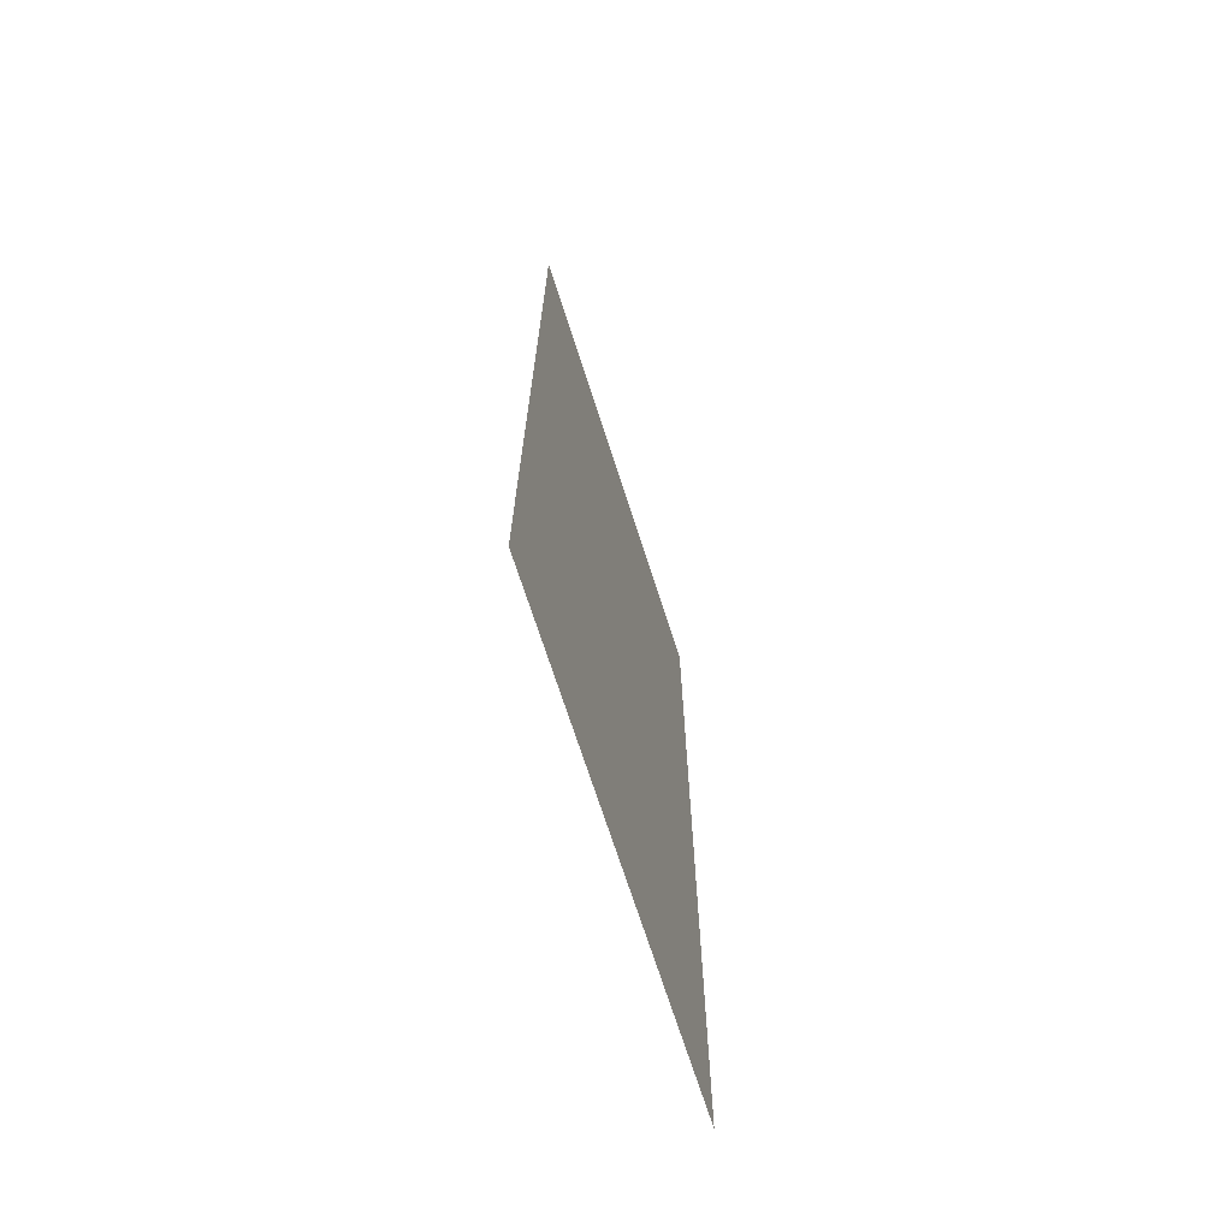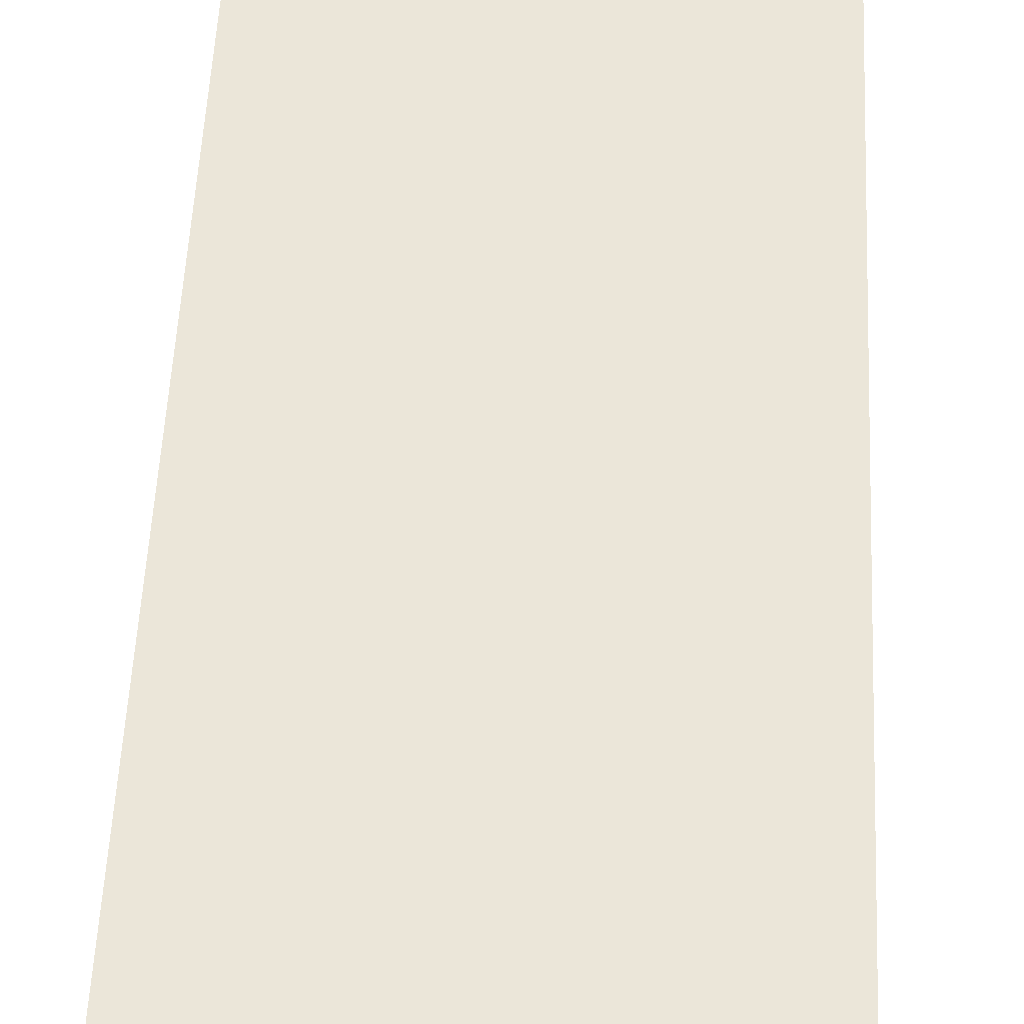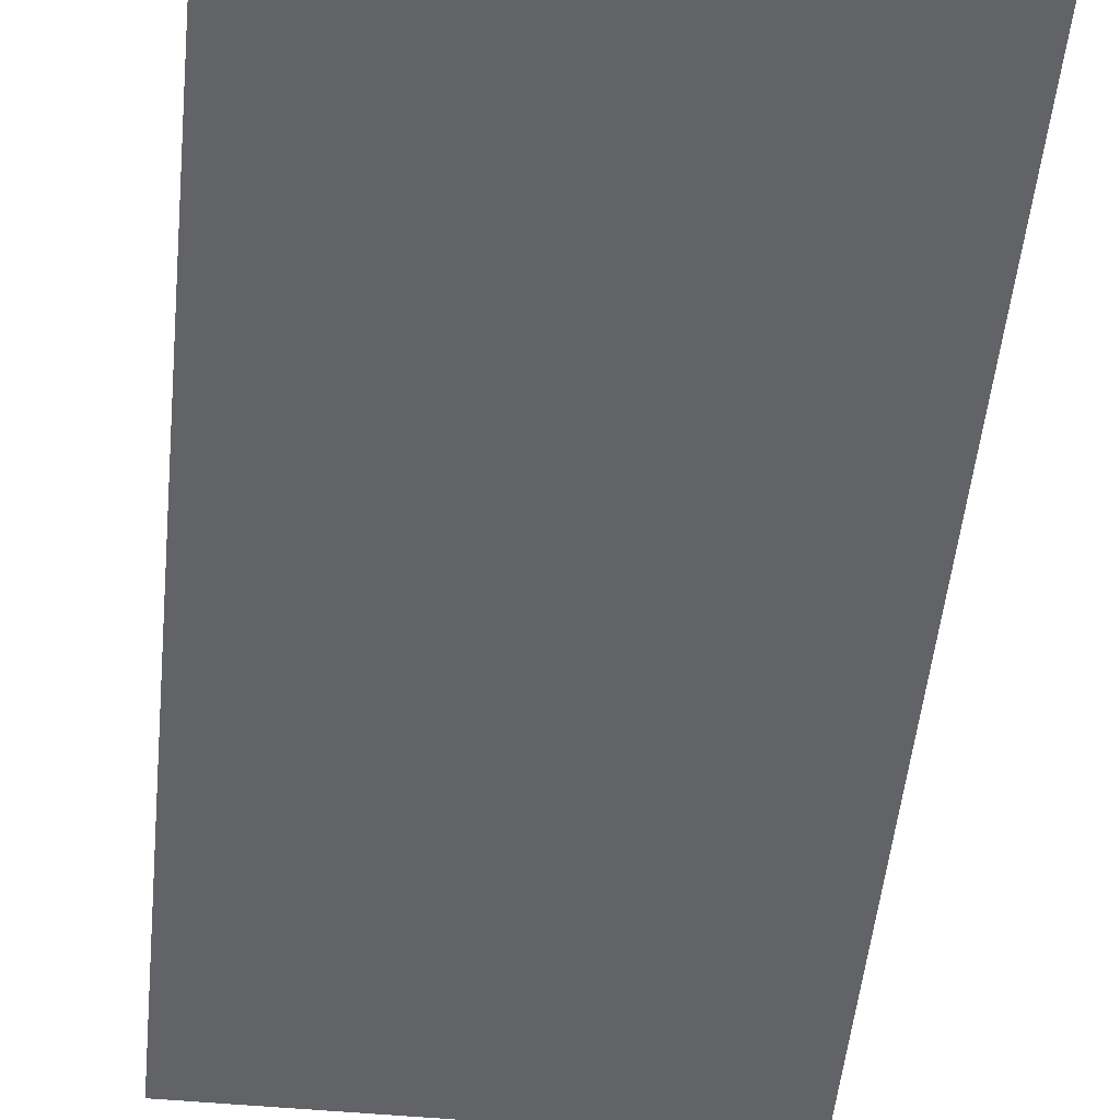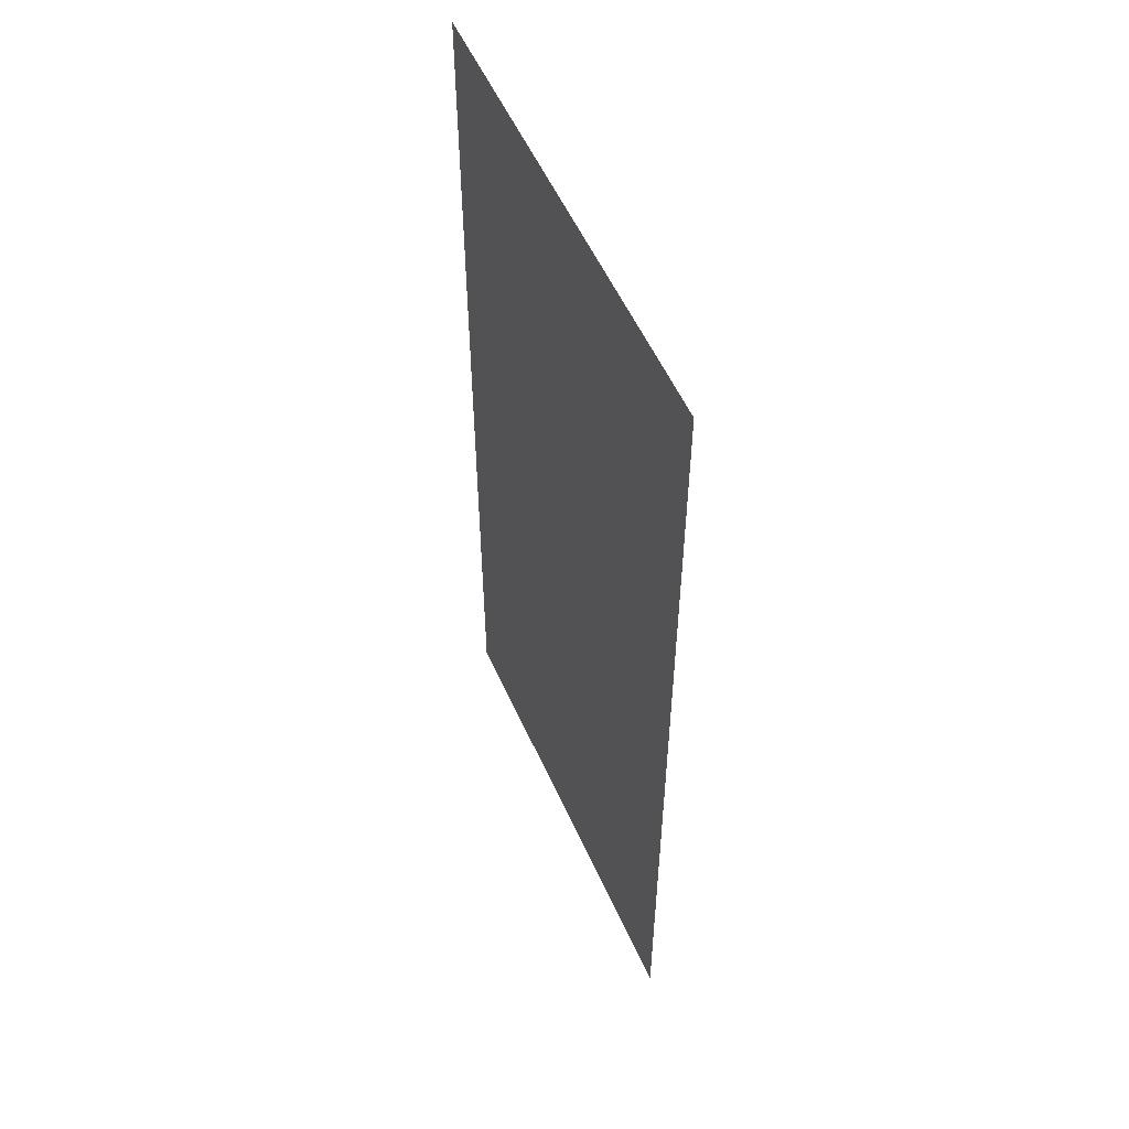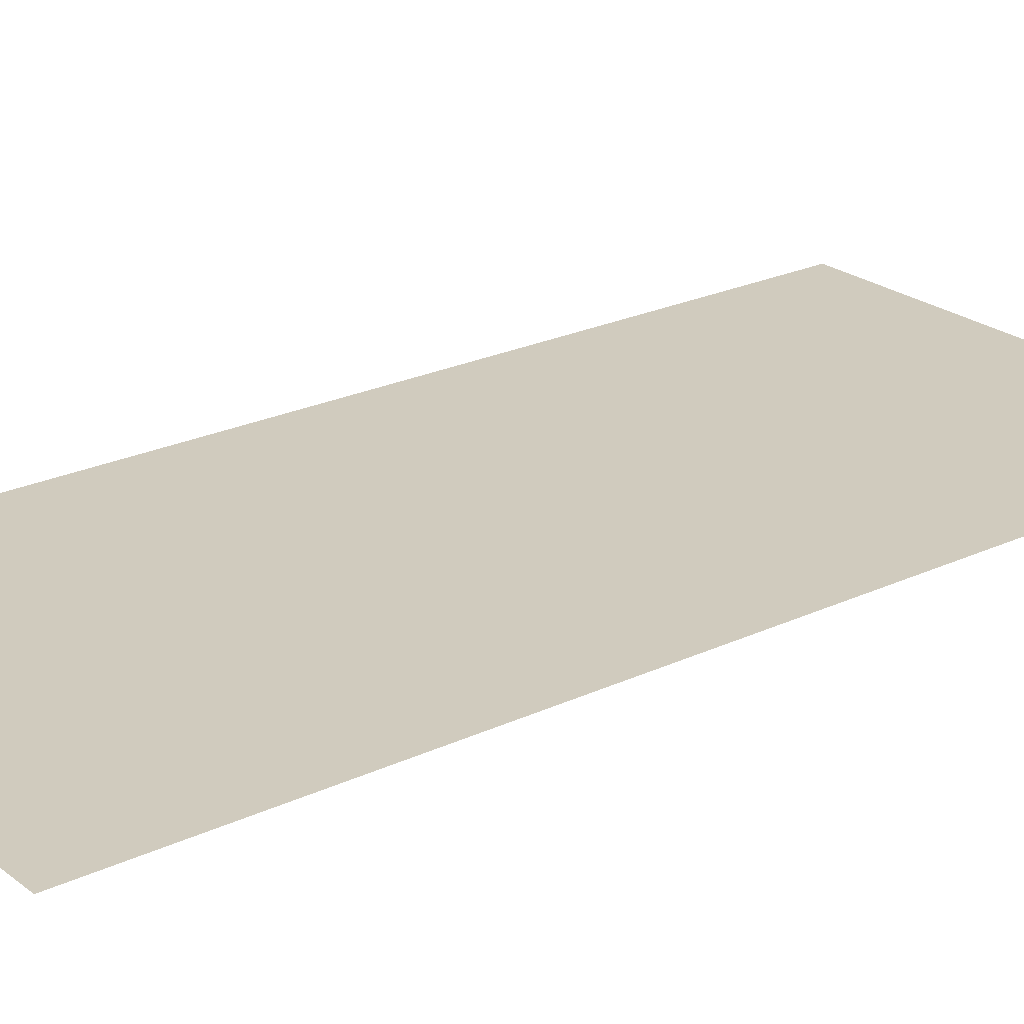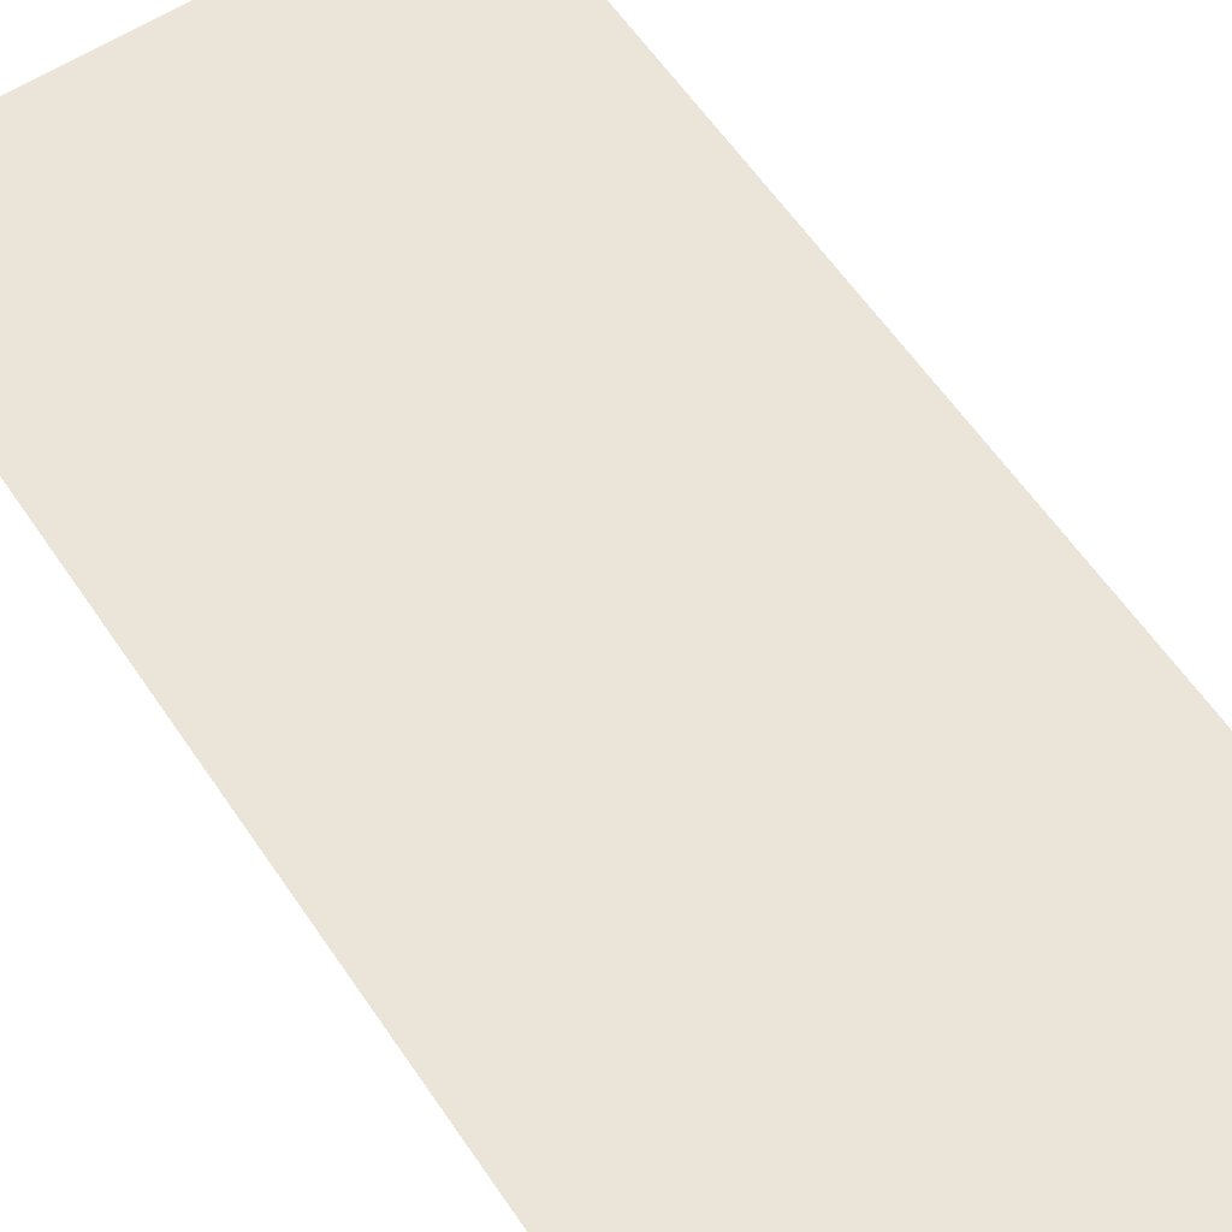
<metadata>
{"format":"obj","ext":"obj","renderer":"f3d","projection":"perspective","resolution":1024,"background":"white","views":[{"elev":-70.8,"azim":107.9,"up":"+Z"},{"elev":56.4,"azim":-177.2,"up":"+Y"},{"elev":-50.9,"azim":174.3,"up":"+Y"},{"elev":55.3,"azim":-113.9,"up":"+Z"},{"elev":23.5,"azim":-128.3,"up":"+Y"},{"elev":59.2,"azim":146.3,"up":"+Y"}]}
</metadata>
<code>
v -10.05 0.2912 0
v -9.109 0.2923 0
v -10.05 0.2912 2
v -9.109 0.2923 2
f 1 2 3
f 2 3 4

</code>
